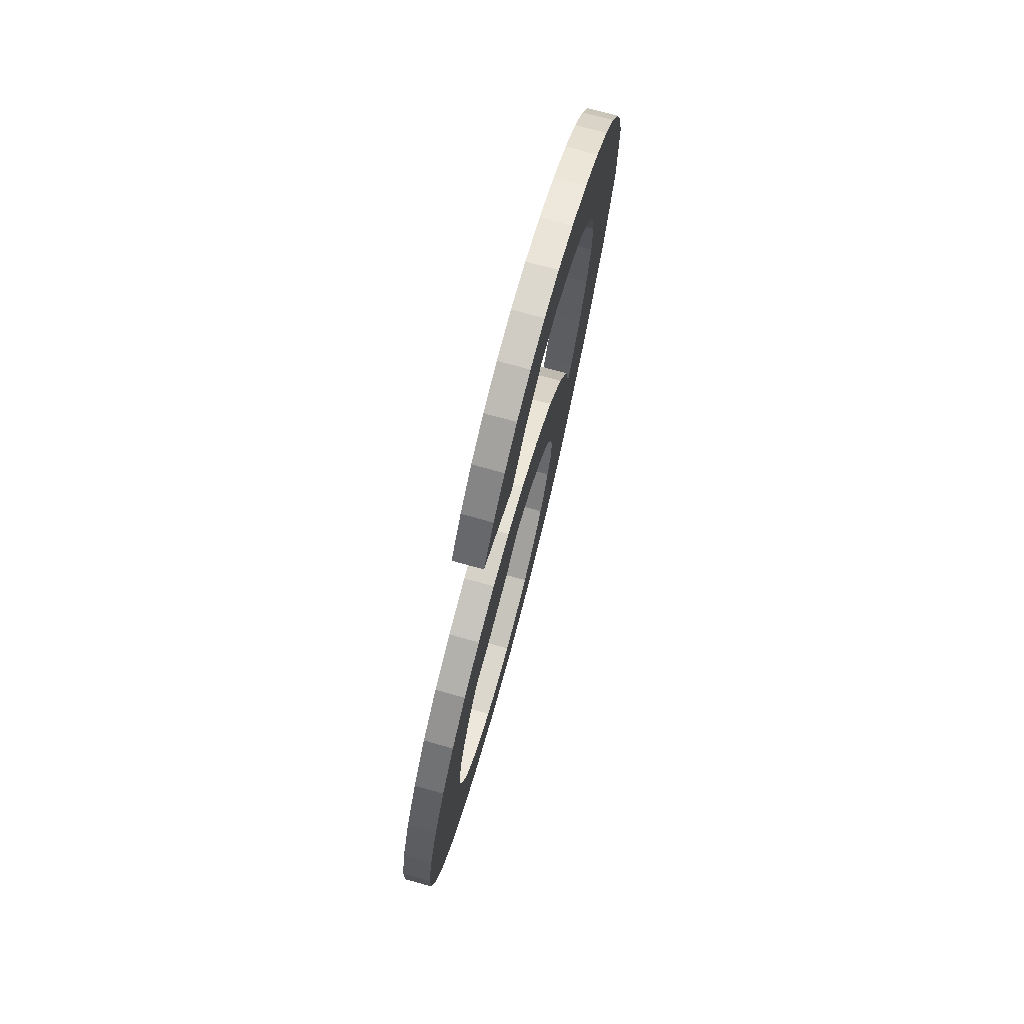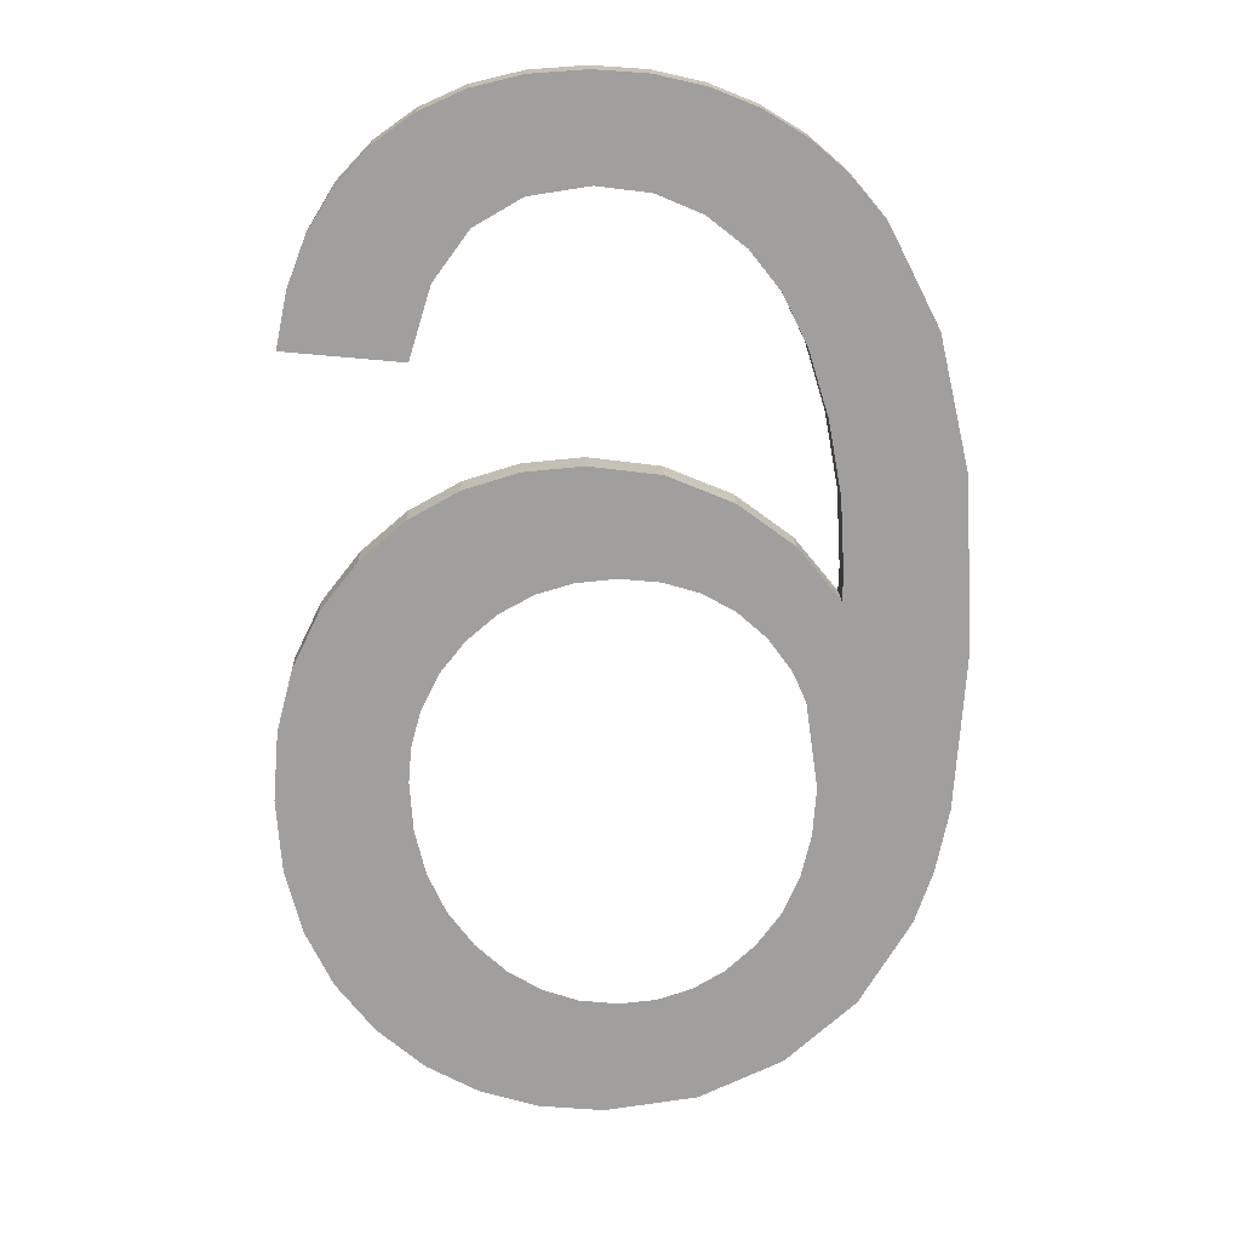
<metadata>
{"format":"obj","ext":"obj","renderer":"f3d","projection":"perspective","resolution":1024,"background":"white","views":[{"elev":47.2,"azim":-76.3,"up":"+Z"},{"elev":11.6,"azim":-2.2,"up":"+Z"}]}
</metadata>
<code>
o #ID2493
v 0.5335 0.0263 -0.07723
v 0.5334 0.02586 -0.07369
v 0.533 0.02624 -0.07673
v 0.5335 0.02593 -0.07431
v 0.5336 0.02601 -0.07487
v 0.5342 0.02635 -0.07758
v 0.5338 0.02607 -0.07537
v 0.5342 0.02612 -0.07581
v 0.5345 0.02617 -0.07616
v 0.5349 0.02637 -0.07779
v 0.535 0.0262 -0.07642
v 0.5357 0.02638 -0.07786
v 0.5354 0.02622 -0.07657
v 0.5359 0.02622 -0.07662
v 0.5369 0.02636 -0.0777
v 0.5364 0.02622 -0.07658
v 0.5368 0.0262 -0.07643
v 0.5372 0.02617 -0.0762
v 0.5379 0.0263 -0.07722
v 0.5376 0.02613 -0.07587
v 0.5379 0.02608 -0.07545
v 0.5381 0.02602 -0.07497
v 0.5388 0.0262 -0.07644
v 0.5382 0.02595 -0.07443
v 0.5383 0.02587 -0.07382
v 0.5384 0.02556 -0.07135
v 0.5384 0.02553 -0.07105
v 0.5335 0.02521 -0.06857
v 0.5322 0.02511 -0.06775
v 0.5321 0.0252 -0.06843
v 0.5324 0.02504 -0.06715
v 0.5328 0.02497 -0.06663
v 0.5332 0.02492 -0.0662
v 0.5337 0.02487 -0.06585
v 0.5338 0.0251 -0.06769
v 0.5342 0.02484 -0.0656
v 0.5342 0.02503 -0.06709
v 0.5348 0.02482 -0.06545
v 0.5348 0.02499 -0.06675
v 0.5356 0.02497 -0.06663
v 0.5355 0.02482 -0.0654
v 0.5362 0.02482 -0.06545
v 0.5362 0.02498 -0.06671
v 0.5368 0.02484 -0.06558
v 0.5368 0.02501 -0.06695
v 0.5373 0.02506 -0.06732
v 0.5374 0.02487 -0.06581
v 0.5377 0.02512 -0.06779
v 0.5379 0.02491 -0.06613
v 0.538 0.0252 -0.06842
v 0.5384 0.02496 -0.06653
v 0.5382 0.0253 -0.06922
v 0.5384 0.02541 -0.07013
v 0.5388 0.02502 -0.06702
v 0.5394 0.02607 -0.07539
v 0.5394 0.02517 -0.06824
v 0.5397 0.02599 -0.07473
v 0.5398 0.02538 -0.06986
v 0.5398 0.02589 -0.07394
v 0.5399 0.02564 -0.07196
v 0.5319 0.02597 -0.07462
v 0.5319 0.02576 -0.07289
v 0.5319 0.02586 -0.07374
v 0.5321 0.02566 -0.07212
v 0.5321 0.02607 -0.07542
v 0.5324 0.02558 -0.07144
v 0.5325 0.02616 -0.07612
v 0.5329 0.0255 -0.07085
v 0.5335 0.02544 -0.07036
v 0.5334 0.02579 -0.07314
v 0.5336 0.02573 -0.07264
v 0.5341 0.0254 -0.07002
v 0.5338 0.02567 -0.07219
v 0.5341 0.02562 -0.0718
v 0.5348 0.02537 -0.06982
v 0.5345 0.02558 -0.07148
v 0.5349 0.02555 -0.07125
v 0.5355 0.02536 -0.06975
v 0.5354 0.02553 -0.07112
v 0.5359 0.02553 -0.07107
v 0.5364 0.02538 -0.06986
v 0.5364 0.02553 -0.07112
v 0.5368 0.02555 -0.07125
v 0.5372 0.02542 -0.07019
v 0.5372 0.02558 -0.07148
v 0.5379 0.02548 -0.07071
v 0.5376 0.02562 -0.0718
v 0.5379 0.02567 -0.0722
v 0.5381 0.02573 -0.07267
v 0.5321 0.02559 -0.06838
v 0.5335 0.02521 -0.06857
v 0.5321 0.0252 -0.06843
v 0.5335 0.0256 -0.06852
v 0.5335 0.02521 -0.06857
v 0.5338 0.02549 -0.06764
v 0.5338 0.0251 -0.06769
v 0.5335 0.0256 -0.06852
v 0.5338 0.0251 -0.06769
v 0.5342 0.02542 -0.06704
v 0.5342 0.02503 -0.06709
v 0.5338 0.02549 -0.06764
v 0.5342 0.02542 -0.06704
v 0.5348 0.02499 -0.06675
v 0.5342 0.02503 -0.06709
v 0.5348 0.02537 -0.0667
v 0.5348 0.02537 -0.0667
v 0.5356 0.02497 -0.06663
v 0.5348 0.02499 -0.06675
v 0.5356 0.02536 -0.06659
v 0.5356 0.02536 -0.06659
v 0.5362 0.02498 -0.06671
v 0.5356 0.02497 -0.06663
v 0.5362 0.02537 -0.06666
v 0.5362 0.02537 -0.06666
v 0.5368 0.02501 -0.06695
v 0.5362 0.02498 -0.06671
v 0.5368 0.0254 -0.0669
v 0.5368 0.0254 -0.0669
v 0.5373 0.02506 -0.06732
v 0.5368 0.02501 -0.06695
v 0.5373 0.02545 -0.06727
v 0.5377 0.02551 -0.06775
v 0.5373 0.02506 -0.06732
v 0.5373 0.02545 -0.06727
v 0.5377 0.02512 -0.06779
v 0.538 0.02558 -0.06837
v 0.5377 0.02512 -0.06779
v 0.5377 0.02551 -0.06775
v 0.538 0.0252 -0.06842
v 0.5382 0.02568 -0.06917
v 0.538 0.0252 -0.06842
v 0.538 0.02558 -0.06837
v 0.5382 0.0253 -0.06922
v 0.5384 0.0258 -0.07008
v 0.5382 0.0253 -0.06922
v 0.5382 0.02568 -0.06917
v 0.5384 0.02541 -0.07013
v 0.5384 0.02591 -0.071
v 0.5384 0.02541 -0.07013
v 0.5384 0.0258 -0.07008
v 0.5384 0.02553 -0.07105
v 0.5384 0.02595 -0.0713
v 0.5384 0.02553 -0.07105
v 0.5384 0.02591 -0.071
v 0.5384 0.02556 -0.07135
v 0.5384 0.02556 -0.07135
v 0.5379 0.02587 -0.07066
v 0.5379 0.02548 -0.07071
v 0.5384 0.02595 -0.0713
v 0.5379 0.02587 -0.07066
v 0.5372 0.02542 -0.07019
v 0.5379 0.02548 -0.07071
v 0.5372 0.02581 -0.07014
v 0.5372 0.02581 -0.07014
v 0.5364 0.02538 -0.06986
v 0.5372 0.02542 -0.07019
v 0.5364 0.02576 -0.06981
v 0.5364 0.02576 -0.06981
v 0.5355 0.02536 -0.06975
v 0.5364 0.02538 -0.06986
v 0.5355 0.02575 -0.0697
v 0.5355 0.02575 -0.0697
v 0.5348 0.02537 -0.06982
v 0.5355 0.02536 -0.06975
v 0.5348 0.02576 -0.06977
v 0.5348 0.02576 -0.06977
v 0.5341 0.0254 -0.07002
v 0.5348 0.02537 -0.06982
v 0.5341 0.02578 -0.06997
v 0.5341 0.02578 -0.06997
v 0.5335 0.02544 -0.07036
v 0.5341 0.0254 -0.07002
v 0.5335 0.02583 -0.07032
v 0.5335 0.02583 -0.07032
v 0.5329 0.0255 -0.07085
v 0.5335 0.02544 -0.07036
v 0.5329 0.02589 -0.0708
v 0.5324 0.02596 -0.07139
v 0.5329 0.0255 -0.07085
v 0.5329 0.02589 -0.0708
v 0.5324 0.02558 -0.07144
v 0.5321 0.02605 -0.07207
v 0.5324 0.02558 -0.07144
v 0.5324 0.02596 -0.07139
v 0.5321 0.02566 -0.07212
v 0.5319 0.02614 -0.07284
v 0.5321 0.02566 -0.07212
v 0.5321 0.02605 -0.07207
v 0.5319 0.02576 -0.07289
v 0.5319 0.02625 -0.07369
v 0.5319 0.02576 -0.07289
v 0.5319 0.02614 -0.07284
v 0.5319 0.02586 -0.07374
v 0.5319 0.02636 -0.07458
v 0.5319 0.02586 -0.07374
v 0.5319 0.02625 -0.07369
v 0.5319 0.02597 -0.07462
v 0.5321 0.02646 -0.07537
v 0.5319 0.02597 -0.07462
v 0.5319 0.02636 -0.07458
v 0.5321 0.02607 -0.07542
v 0.5325 0.02655 -0.07607
v 0.5321 0.02607 -0.07542
v 0.5321 0.02646 -0.07537
v 0.5325 0.02616 -0.07612
v 0.533 0.02663 -0.07668
v 0.5325 0.02616 -0.07612
v 0.5325 0.02655 -0.07607
v 0.533 0.02624 -0.07673
v 0.533 0.02663 -0.07668
v 0.5335 0.0263 -0.07723
v 0.533 0.02624 -0.07673
v 0.5335 0.02669 -0.07718
v 0.5335 0.02669 -0.07718
v 0.5342 0.02635 -0.07758
v 0.5335 0.0263 -0.07723
v 0.5342 0.02673 -0.07753
v 0.5342 0.02673 -0.07753
v 0.5349 0.02637 -0.07779
v 0.5342 0.02635 -0.07758
v 0.5349 0.02676 -0.07774
v 0.5349 0.02676 -0.07774
v 0.5357 0.02638 -0.07786
v 0.5349 0.02637 -0.07779
v 0.5357 0.02677 -0.07781
v 0.5357 0.02677 -0.07781
v 0.5369 0.02636 -0.0777
v 0.5357 0.02638 -0.07786
v 0.5369 0.02675 -0.07765
v 0.5369 0.02675 -0.07765
v 0.5379 0.0263 -0.07722
v 0.5369 0.02636 -0.0777
v 0.5379 0.02669 -0.07717
v 0.5379 0.02669 -0.07717
v 0.5388 0.0262 -0.07644
v 0.5379 0.0263 -0.07722
v 0.5388 0.02659 -0.0764
v 0.5388 0.0262 -0.07644
v 0.5394 0.02646 -0.07535
v 0.5394 0.02607 -0.07539
v 0.5388 0.02659 -0.0764
v 0.5394 0.02607 -0.07539
v 0.5397 0.02638 -0.07469
v 0.5397 0.02599 -0.07473
v 0.5394 0.02646 -0.07535
v 0.5397 0.02599 -0.07473
v 0.5398 0.02628 -0.07389
v 0.5398 0.02589 -0.07394
v 0.5397 0.02638 -0.07469
v 0.5398 0.02589 -0.07394
v 0.5399 0.02603 -0.07191
v 0.5399 0.02564 -0.07196
v 0.5398 0.02628 -0.07389
v 0.5399 0.02564 -0.07196
v 0.5398 0.02576 -0.06981
v 0.5398 0.02538 -0.06986
v 0.5399 0.02603 -0.07191
v 0.5398 0.02538 -0.06986
v 0.5394 0.02556 -0.06819
v 0.5394 0.02517 -0.06824
v 0.5398 0.02576 -0.06981
v 0.5394 0.02517 -0.06824
v 0.5388 0.02541 -0.06697
v 0.5388 0.02502 -0.06702
v 0.5394 0.02556 -0.06819
v 0.5388 0.02502 -0.06702
v 0.5384 0.02535 -0.06648
v 0.5384 0.02496 -0.06653
v 0.5388 0.02541 -0.06697
v 0.5384 0.02535 -0.06648
v 0.5379 0.02491 -0.06613
v 0.5384 0.02496 -0.06653
v 0.5379 0.0253 -0.06608
v 0.5379 0.0253 -0.06608
v 0.5374 0.02487 -0.06581
v 0.5379 0.02491 -0.06613
v 0.5374 0.02526 -0.06576
v 0.5374 0.02526 -0.06576
v 0.5368 0.02484 -0.06558
v 0.5374 0.02487 -0.06581
v 0.5368 0.02523 -0.06553
v 0.5368 0.02523 -0.06553
v 0.5362 0.02482 -0.06545
v 0.5368 0.02484 -0.06558
v 0.5362 0.02521 -0.0654
v 0.5362 0.02521 -0.0654
v 0.5355 0.02482 -0.0654
v 0.5362 0.02482 -0.06545
v 0.5355 0.02521 -0.06535
v 0.5355 0.02521 -0.06535
v 0.5348 0.02482 -0.06545
v 0.5355 0.02482 -0.0654
v 0.5348 0.02521 -0.0654
v 0.5348 0.02521 -0.0654
v 0.5342 0.02484 -0.0656
v 0.5348 0.02482 -0.06545
v 0.5342 0.02523 -0.06555
v 0.5342 0.02523 -0.06555
v 0.5337 0.02487 -0.06585
v 0.5342 0.02484 -0.0656
v 0.5337 0.02526 -0.0658
v 0.5337 0.02526 -0.0658
v 0.5332 0.02492 -0.0662
v 0.5337 0.02487 -0.06585
v 0.5332 0.02531 -0.06615
v 0.5328 0.02536 -0.06659
v 0.5332 0.02492 -0.0662
v 0.5332 0.02531 -0.06615
v 0.5328 0.02497 -0.06663
v 0.5324 0.02542 -0.0671
v 0.5328 0.02497 -0.06663
v 0.5328 0.02536 -0.06659
v 0.5324 0.02504 -0.06715
v 0.5322 0.0255 -0.0677
v 0.5324 0.02504 -0.06715
v 0.5324 0.02542 -0.0671
v 0.5322 0.02511 -0.06775
v 0.5321 0.02559 -0.06838
v 0.5322 0.02511 -0.06775
v 0.5322 0.0255 -0.0677
v 0.5321 0.0252 -0.06843
v 0.5319 0.02614 -0.07284
v 0.5319 0.02636 -0.07458
v 0.5319 0.02625 -0.07369
v 0.5321 0.02605 -0.07207
v 0.5321 0.02646 -0.07537
v 0.5324 0.02596 -0.07139
v 0.5325 0.02655 -0.07607
v 0.5329 0.02589 -0.0708
v 0.533 0.02663 -0.07668
v 0.5335 0.02583 -0.07032
v 0.5334 0.02625 -0.07364
v 0.5334 0.02618 -0.07309
v 0.5336 0.02611 -0.07259
v 0.5341 0.02578 -0.06997
v 0.5338 0.02606 -0.07214
v 0.5341 0.02601 -0.07175
v 0.5348 0.02576 -0.06977
v 0.5345 0.02597 -0.07143
v 0.5349 0.02594 -0.0712
v 0.5355 0.02575 -0.0697
v 0.5354 0.02592 -0.07107
v 0.5359 0.02592 -0.07102
v 0.5364 0.02576 -0.06981
v 0.5364 0.02592 -0.07107
v 0.5368 0.02594 -0.0712
v 0.5372 0.02581 -0.07014
v 0.5372 0.02597 -0.07143
v 0.5379 0.02587 -0.07066
v 0.5376 0.02601 -0.07175
v 0.5379 0.02606 -0.07215
v 0.5381 0.02612 -0.07262
v 0.5384 0.02595 -0.0713
v 0.5383 0.02626 -0.07377
v 0.5322 0.0255 -0.0677
v 0.5335 0.0256 -0.06852
v 0.5321 0.02559 -0.06838
v 0.5324 0.02542 -0.0671
v 0.5328 0.02536 -0.06659
v 0.5332 0.02531 -0.06615
v 0.5337 0.02526 -0.0658
v 0.5338 0.02549 -0.06764
v 0.5342 0.02523 -0.06555
v 0.5342 0.02542 -0.06704
v 0.5348 0.02521 -0.0654
v 0.5348 0.02537 -0.0667
v 0.5356 0.02536 -0.06659
v 0.5355 0.02521 -0.06535
v 0.5362 0.02521 -0.0654
v 0.5362 0.02537 -0.06666
v 0.5368 0.02523 -0.06553
v 0.5368 0.0254 -0.0669
v 0.5373 0.02545 -0.06727
v 0.5374 0.02526 -0.06576
v 0.5377 0.02551 -0.06775
v 0.5379 0.0253 -0.06608
v 0.538 0.02558 -0.06837
v 0.5384 0.02535 -0.06648
v 0.5382 0.02568 -0.06917
v 0.5384 0.0258 -0.07008
v 0.5388 0.02541 -0.06697
v 0.5384 0.02591 -0.071
v 0.5388 0.02659 -0.0764
v 0.5394 0.02646 -0.07535
v 0.5394 0.02556 -0.06819
v 0.5397 0.02638 -0.07469
v 0.5398 0.02576 -0.06981
v 0.5398 0.02628 -0.07389
v 0.5399 0.02603 -0.07191
v 0.5335 0.02669 -0.07718
v 0.5335 0.02632 -0.07426
v 0.5336 0.02639 -0.07482
v 0.5342 0.02673 -0.07753
v 0.5338 0.02645 -0.07532
v 0.5342 0.02651 -0.07576
v 0.5345 0.02655 -0.07612
v 0.5349 0.02676 -0.07774
v 0.535 0.02659 -0.07637
v 0.5357 0.02677 -0.07781
v 0.5354 0.02661 -0.07652
v 0.5359 0.02661 -0.07657
v 0.5369 0.02675 -0.07765
v 0.5364 0.02661 -0.07653
v 0.5368 0.02659 -0.07638
v 0.5372 0.02656 -0.07615
v 0.5379 0.02669 -0.07717
v 0.5376 0.02652 -0.07582
v 0.5379 0.02647 -0.0754
v 0.5381 0.02641 -0.07493
v 0.5382 0.02634 -0.07438
f 1 2 3
f 3 2 1
f 2 1 4
f 4 1 2
f 4 1 5
f 5 1 4
f 5 1 6
f 6 1 5
f 5 6 7
f 7 6 5
f 7 6 8
f 8 6 7
f 8 6 9
f 9 6 8
f 9 6 10
f 10 6 9
f 9 10 11
f 11 10 9
f 11 10 12
f 12 10 11
f 11 12 13
f 13 12 11
f 13 12 14
f 14 12 13
f 14 12 15
f 15 12 14
f 14 15 16
f 16 15 14
f 16 15 17
f 17 15 16
f 17 15 18
f 18 15 17
f 18 15 19
f 19 15 18
f 18 19 20
f 20 19 18
f 20 19 21
f 21 19 20
f 21 19 22
f 22 19 21
f 22 19 23
f 23 19 22
f 22 23 24
f 24 23 22
f 24 23 25
f 25 23 24
f 25 23 26
f 26 23 25
f 26 23 27
f 27 23 26
f 28 29 30
f 30 29 28
f 29 28 31
f 31 28 29
f 31 28 32
f 32 28 31
f 32 28 33
f 33 28 32
f 33 28 34
f 34 28 33
f 34 28 35
f 35 28 34
f 34 35 36
f 36 35 34
f 36 35 37
f 37 35 36
f 36 37 38
f 38 37 36
f 38 37 39
f 39 37 38
f 38 39 40
f 40 39 38
f 38 40 41
f 41 40 38
f 41 40 42
f 42 40 41
f 42 40 43
f 43 40 42
f 42 43 44
f 44 43 42
f 44 43 45
f 45 43 44
f 44 45 46
f 46 45 44
f 44 46 47
f 47 46 44
f 47 46 48
f 48 46 47
f 47 48 49
f 49 48 47
f 49 48 50
f 50 48 49
f 49 50 51
f 51 50 49
f 51 50 52
f 52 50 51
f 51 52 53
f 53 52 51
f 51 53 54
f 54 53 51
f 54 53 27
f 27 53 54
f 54 27 23
f 23 27 54
f 54 23 55
f 55 23 54
f 54 55 56
f 56 55 54
f 56 55 57
f 57 55 56
f 56 57 58
f 58 57 56
f 58 57 59
f 59 57 58
f 58 59 60
f 60 59 58
f 61 62 63
f 63 62 61
f 62 61 64
f 64 61 62
f 64 61 65
f 65 61 64
f 64 65 66
f 66 65 64
f 66 65 67
f 67 65 66
f 66 67 68
f 68 67 66
f 68 67 3
f 3 67 68
f 68 3 69
f 69 3 68
f 69 3 2
f 2 3 69
f 69 2 70
f 70 2 69
f 69 70 71
f 71 70 69
f 69 71 72
f 72 71 69
f 72 71 73
f 73 71 72
f 72 73 74
f 74 73 72
f 72 74 75
f 75 74 72
f 75 74 76
f 76 74 75
f 75 76 77
f 77 76 75
f 75 77 78
f 78 77 75
f 78 77 79
f 79 77 78
f 78 79 80
f 80 79 78
f 78 80 81
f 81 80 78
f 81 80 82
f 82 80 81
f 81 82 83
f 83 82 81
f 81 83 84
f 84 83 81
f 84 83 85
f 85 83 84
f 84 85 86
f 86 85 84
f 86 85 87
f 87 85 86
f 86 87 88
f 88 87 86
f 86 88 89
f 89 88 86
f 86 89 26
f 26 89 86
f 26 89 25
f 25 89 26
f 90 91 92
f 92 91 90
f 91 90 93
f 93 90 91
f 94 95 96
f 96 95 94
f 95 94 97
f 97 94 95
f 98 99 100
f 100 99 98
f 99 98 101
f 101 98 99
f 102 103 104
f 104 103 102
f 103 102 105
f 105 102 103
f 106 107 108
f 108 107 106
f 107 106 109
f 109 106 107
f 110 111 112
f 112 111 110
f 111 110 113
f 113 110 111
f 114 115 116
f 116 115 114
f 115 114 117
f 117 114 115
f 118 119 120
f 120 119 118
f 119 118 121
f 121 118 119
f 122 123 124
f 124 123 122
f 123 122 125
f 125 122 123
f 126 127 128
f 128 127 126
f 127 126 129
f 129 126 127
f 130 131 132
f 132 131 130
f 131 130 133
f 133 130 131
f 134 135 136
f 136 135 134
f 135 134 137
f 137 134 135
f 138 139 140
f 140 139 138
f 139 138 141
f 141 138 139
f 142 143 144
f 144 143 142
f 143 142 145
f 145 142 143
f 146 147 148
f 148 147 146
f 147 146 149
f 149 146 147
f 150 151 152
f 152 151 150
f 151 150 153
f 153 150 151
f 154 155 156
f 156 155 154
f 155 154 157
f 157 154 155
f 158 159 160
f 160 159 158
f 159 158 161
f 161 158 159
f 162 163 164
f 164 163 162
f 163 162 165
f 165 162 163
f 166 167 168
f 168 167 166
f 167 166 169
f 169 166 167
f 170 171 172
f 172 171 170
f 171 170 173
f 173 170 171
f 174 175 176
f 176 175 174
f 175 174 177
f 177 174 175
f 178 179 180
f 180 179 178
f 179 178 181
f 181 178 179
f 182 183 184
f 184 183 182
f 183 182 185
f 185 182 183
f 186 187 188
f 188 187 186
f 187 186 189
f 189 186 187
f 190 191 192
f 192 191 190
f 191 190 193
f 193 190 191
f 194 195 196
f 196 195 194
f 195 194 197
f 197 194 195
f 198 199 200
f 200 199 198
f 199 198 201
f 201 198 199
f 202 203 204
f 204 203 202
f 203 202 205
f 205 202 203
f 206 207 208
f 208 207 206
f 207 206 209
f 209 206 207
f 210 211 212
f 212 211 210
f 211 210 213
f 213 210 211
f 214 215 216
f 216 215 214
f 215 214 217
f 217 214 215
f 218 219 220
f 220 219 218
f 219 218 221
f 221 218 219
f 222 223 224
f 224 223 222
f 223 222 225
f 225 222 223
f 226 227 228
f 228 227 226
f 227 226 229
f 229 226 227
f 230 231 232
f 232 231 230
f 231 230 233
f 233 230 231
f 234 235 236
f 236 235 234
f 235 234 237
f 237 234 235
f 238 239 240
f 240 239 238
f 239 238 241
f 241 238 239
f 242 243 244
f 244 243 242
f 243 242 245
f 245 242 243
f 246 247 248
f 248 247 246
f 247 246 249
f 249 246 247
f 250 251 252
f 252 251 250
f 251 250 253
f 253 250 251
f 254 255 256
f 256 255 254
f 255 254 257
f 257 254 255
f 258 259 260
f 260 259 258
f 259 258 261
f 261 258 259
f 262 263 264
f 264 263 262
f 263 262 265
f 265 262 263
f 266 267 268
f 268 267 266
f 267 266 269
f 269 266 267
f 270 271 272
f 272 271 270
f 271 270 273
f 273 270 271
f 274 275 276
f 276 275 274
f 275 274 277
f 277 274 275
f 278 279 280
f 280 279 278
f 279 278 281
f 281 278 279
f 282 283 284
f 284 283 282
f 283 282 285
f 285 282 283
f 286 287 288
f 288 287 286
f 287 286 289
f 289 286 287
f 290 291 292
f 292 291 290
f 291 290 293
f 293 290 291
f 294 295 296
f 296 295 294
f 295 294 297
f 297 294 295
f 298 299 300
f 300 299 298
f 299 298 301
f 301 298 299
f 302 303 304
f 304 303 302
f 303 302 305
f 305 302 303
f 306 307 308
f 308 307 306
f 307 306 309
f 309 306 307
f 310 311 312
f 312 311 310
f 311 310 313
f 313 310 311
f 314 315 316
f 316 315 314
f 315 314 317
f 317 314 315
f 318 319 320
f 320 319 318
f 319 318 321
f 321 318 319
f 322 323 324
f 324 323 322
f 323 322 325
f 325 322 323
f 323 325 326
f 326 325 323
f 326 325 327
f 327 325 326
f 326 327 328
f 328 327 326
f 328 327 329
f 329 327 328
f 328 329 330
f 330 329 328
f 330 329 331
f 331 329 330
f 330 331 332
f 332 331 330
f 332 331 333
f 333 331 332
f 333 331 334
f 334 331 333
f 334 331 335
f 335 331 334
f 334 335 336
f 336 335 334
f 336 335 337
f 337 335 336
f 337 335 338
f 338 335 337
f 337 338 339
f 339 338 337
f 339 338 340
f 340 338 339
f 340 338 341
f 341 338 340
f 340 341 342
f 342 341 340
f 342 341 343
f 343 341 342
f 343 341 344
f 344 341 343
f 343 344 345
f 345 344 343
f 345 344 346
f 346 344 345
f 346 344 347
f 347 344 346
f 346 347 348
f 348 347 346
f 348 347 349
f 349 347 348
f 348 349 350
f 350 349 348
f 350 349 351
f 351 349 350
f 351 349 352
f 352 349 351
f 352 349 353
f 353 349 352
f 352 353 354
f 354 353 352
f 355 356 357
f 357 356 355
f 356 355 358
f 358 355 356
f 356 358 359
f 359 358 356
f 356 359 360
f 360 359 356
f 356 360 361
f 361 360 356
f 356 361 362
f 362 361 356
f 362 361 363
f 363 361 362
f 362 363 364
f 364 363 362
f 364 363 365
f 365 363 364
f 364 365 366
f 366 365 364
f 366 365 367
f 367 365 366
f 367 365 368
f 368 365 367
f 367 368 369
f 369 368 367
f 367 369 370
f 370 369 367
f 370 369 371
f 371 369 370
f 370 371 372
f 372 371 370
f 372 371 373
f 373 371 372
f 373 371 374
f 374 371 373
f 373 374 375
f 375 374 373
f 375 374 376
f 376 374 375
f 375 376 377
f 377 376 375
f 377 376 378
f 378 376 377
f 377 378 379
f 379 378 377
f 379 378 380
f 380 378 379
f 380 378 381
f 381 378 380
f 380 381 382
f 382 381 380
f 382 381 383
f 383 381 382
f 383 381 384
f 384 381 383
f 384 381 385
f 385 381 384
f 384 385 386
f 386 385 384
f 386 385 387
f 387 385 386
f 386 387 388
f 388 387 386
f 388 387 389
f 389 387 388
f 332 390 330
f 330 390 332
f 390 332 391
f 391 332 390
f 390 391 392
f 392 391 390
f 390 392 393
f 393 392 390
f 393 392 394
f 394 392 393
f 393 394 395
f 395 394 393
f 393 395 396
f 396 395 393
f 393 396 397
f 397 396 393
f 397 396 398
f 398 396 397
f 397 398 399
f 399 398 397
f 399 398 400
f 400 398 399
f 399 400 401
f 401 400 399
f 399 401 402
f 402 401 399
f 402 401 403
f 403 401 402
f 402 403 404
f 404 403 402
f 402 404 405
f 405 404 402
f 402 405 406
f 406 405 402
f 406 405 407
f 407 405 406
f 406 407 408
f 408 407 406
f 406 408 409
f 409 408 406
f 406 409 383
f 383 409 406
f 383 409 410
f 410 409 383
f 383 410 354
f 354 410 383
f 383 354 353
f 353 354 383
f 383 353 382
f 382 353 383

</code>
